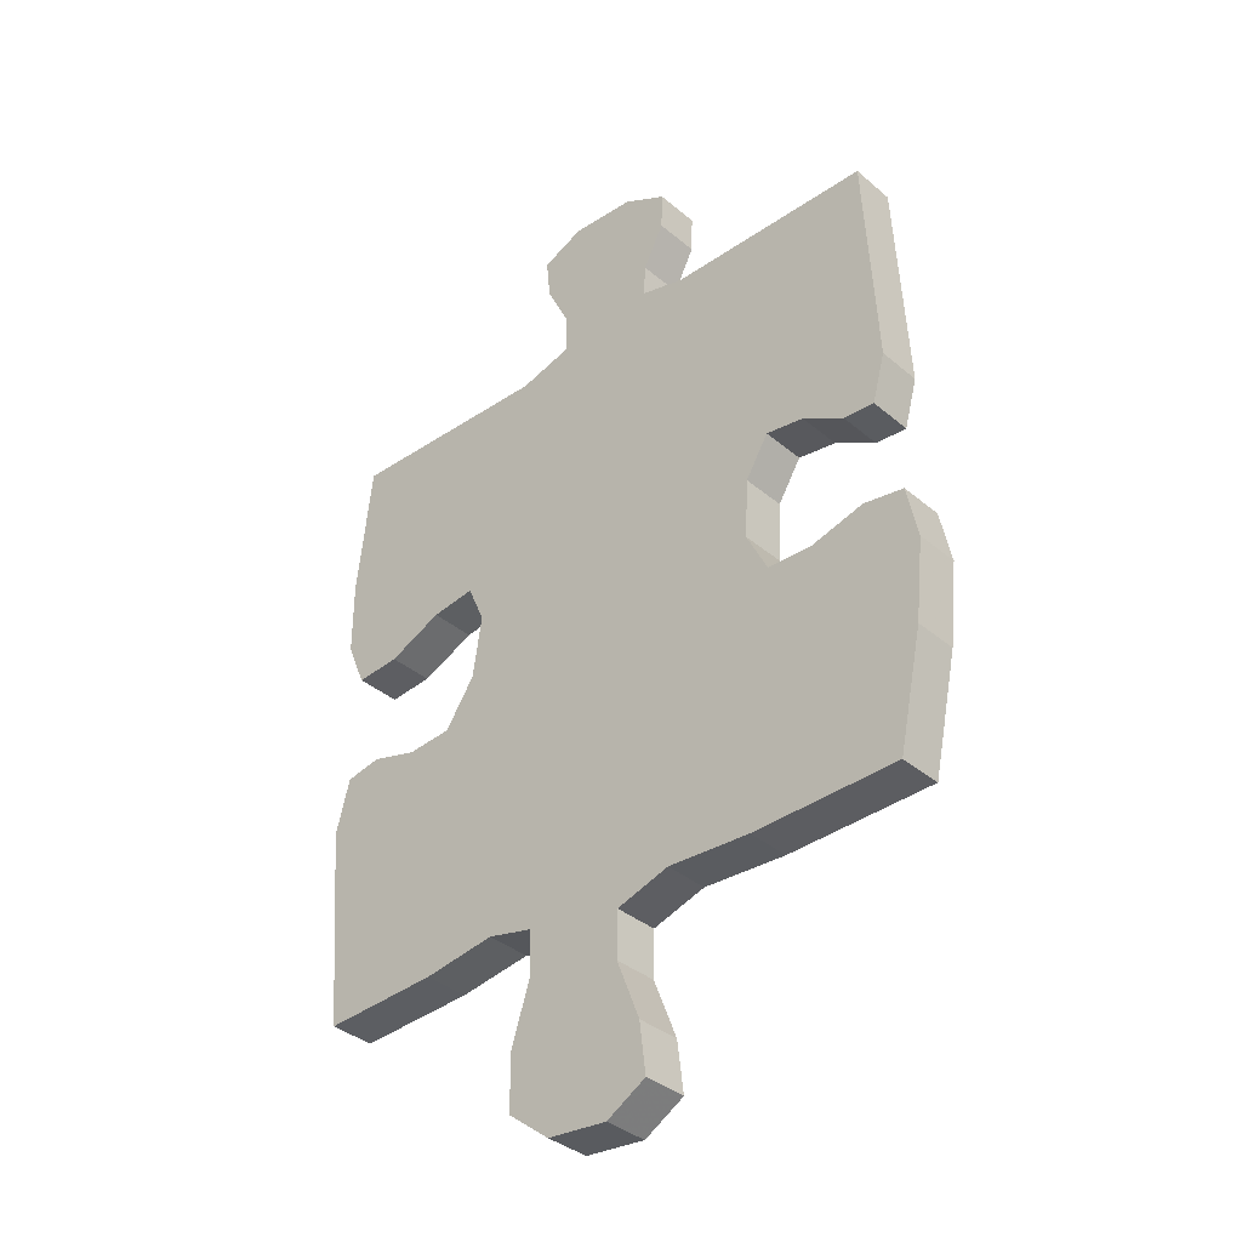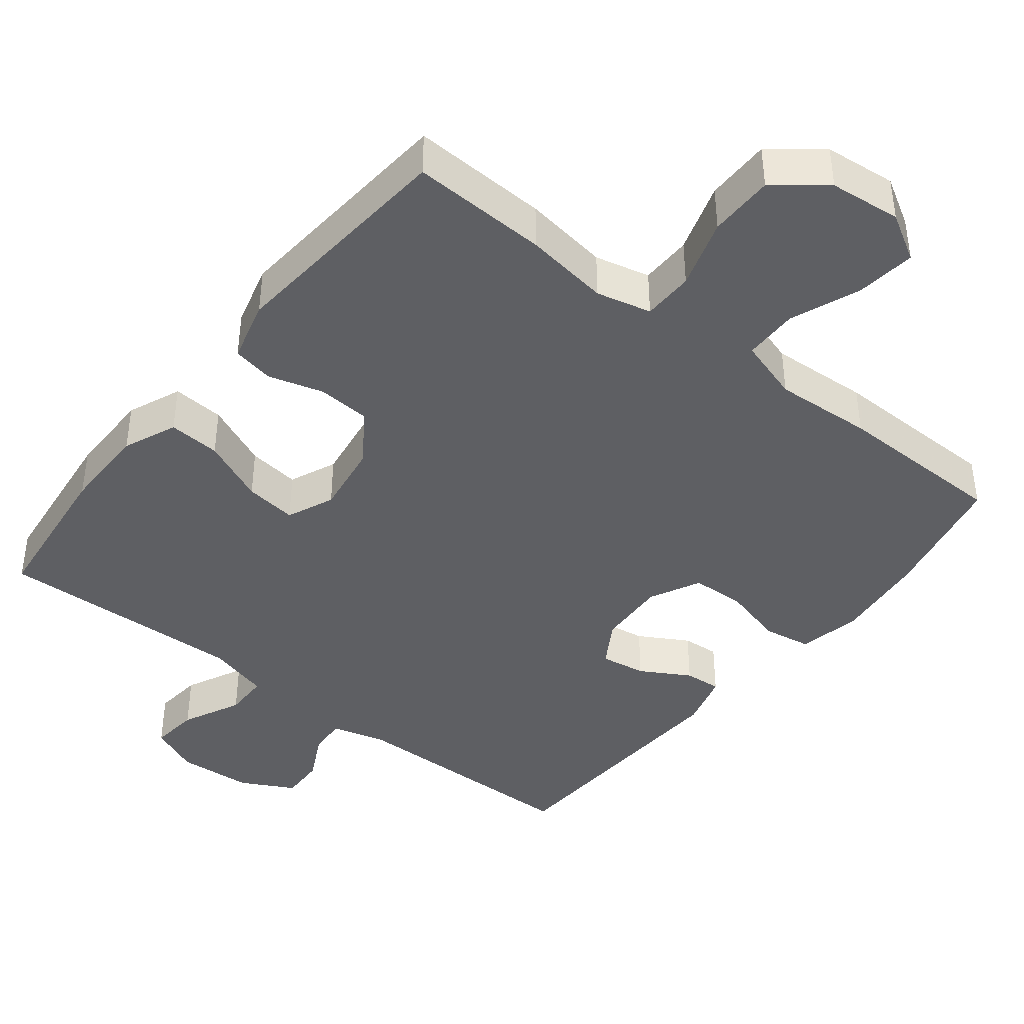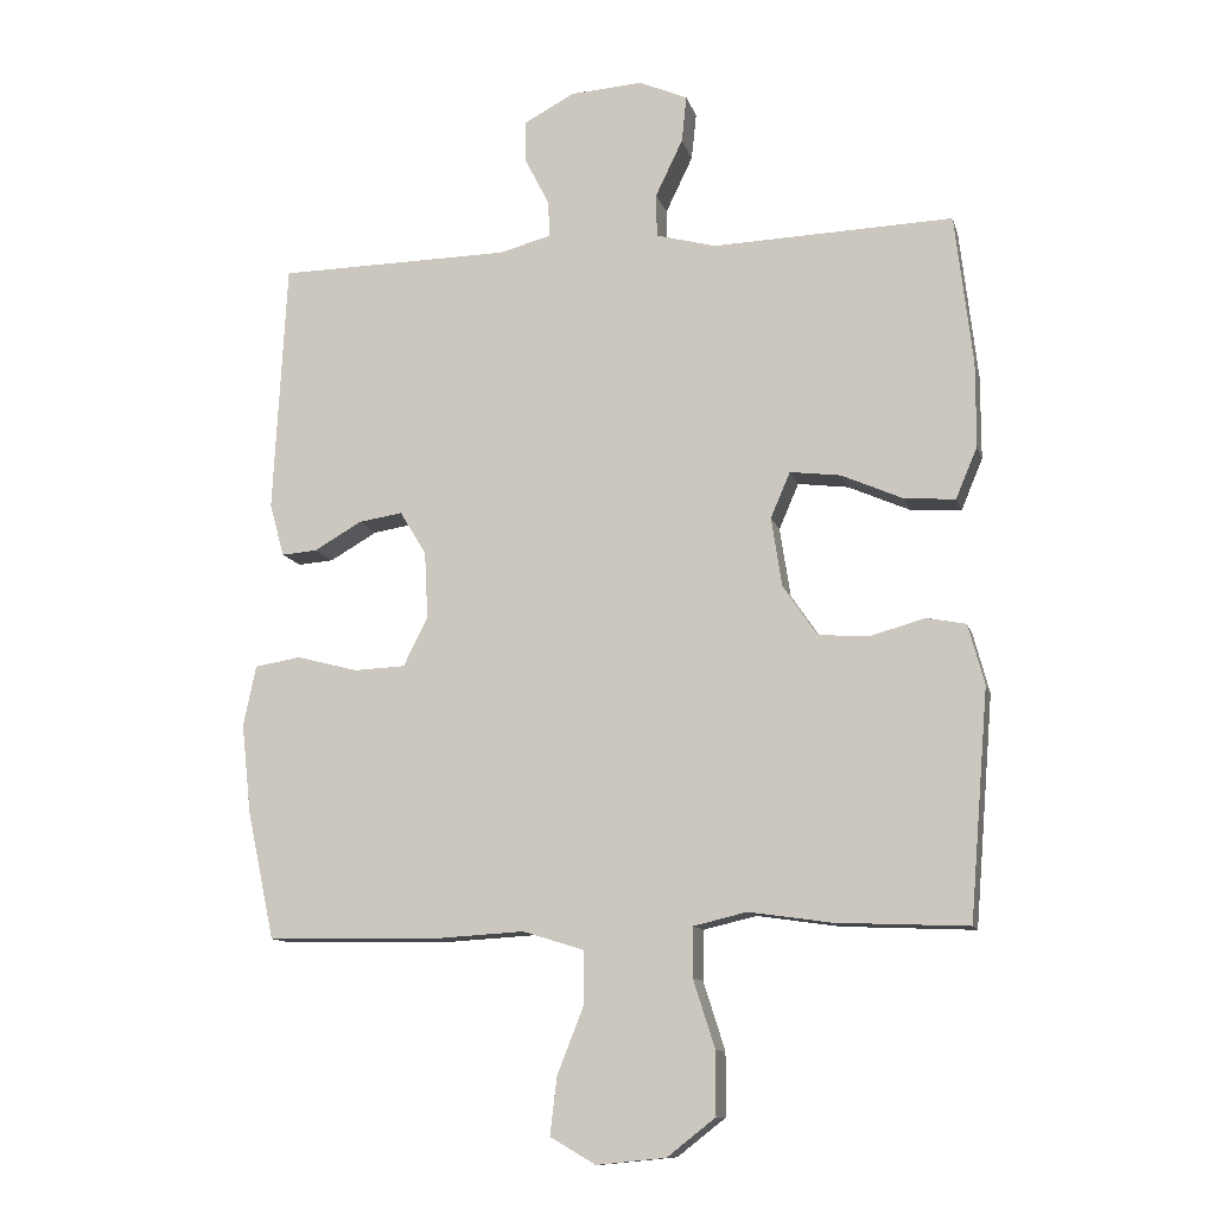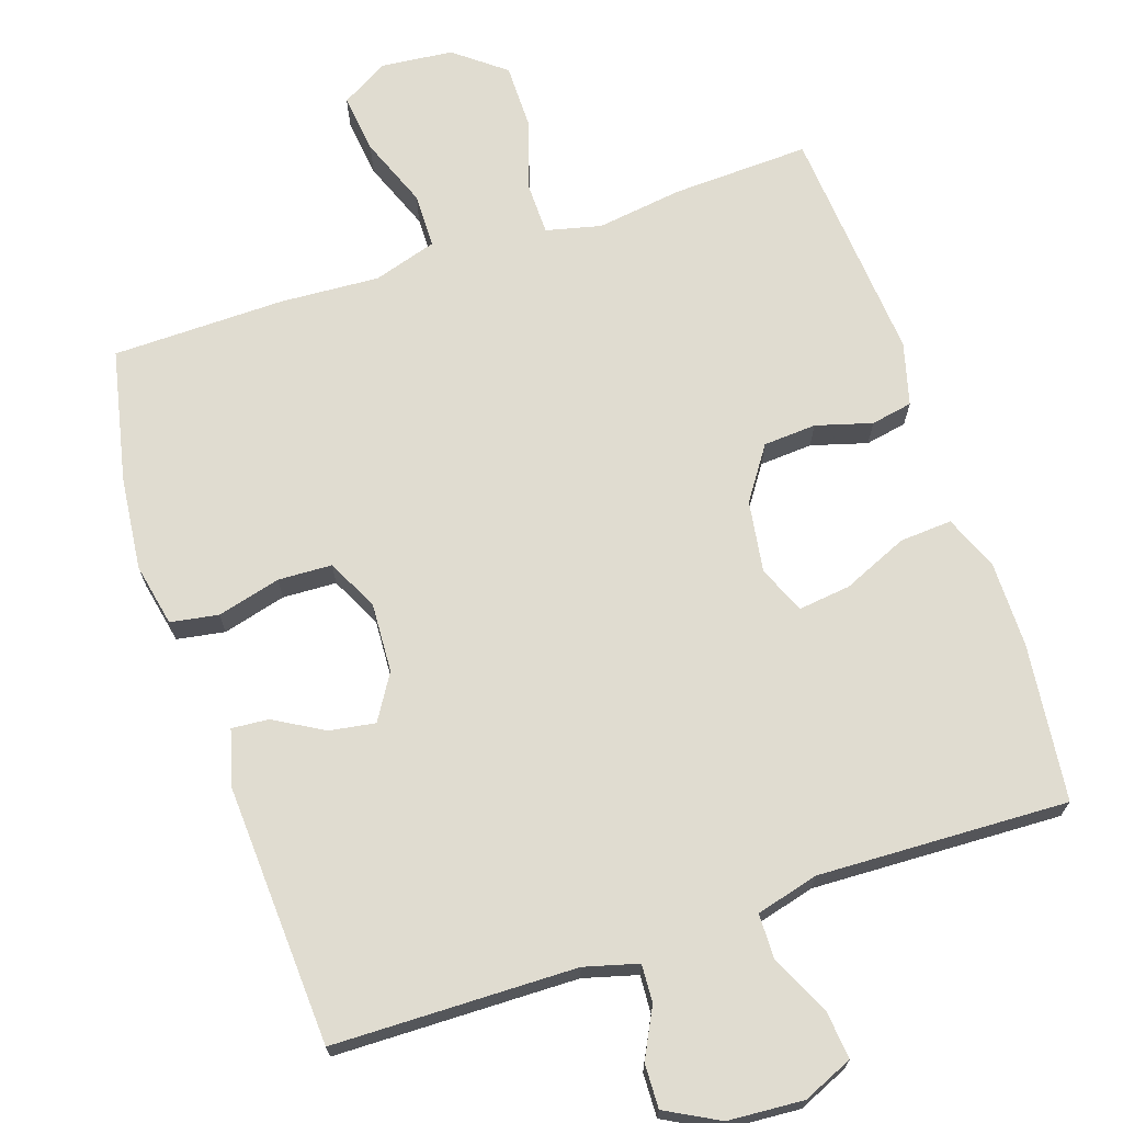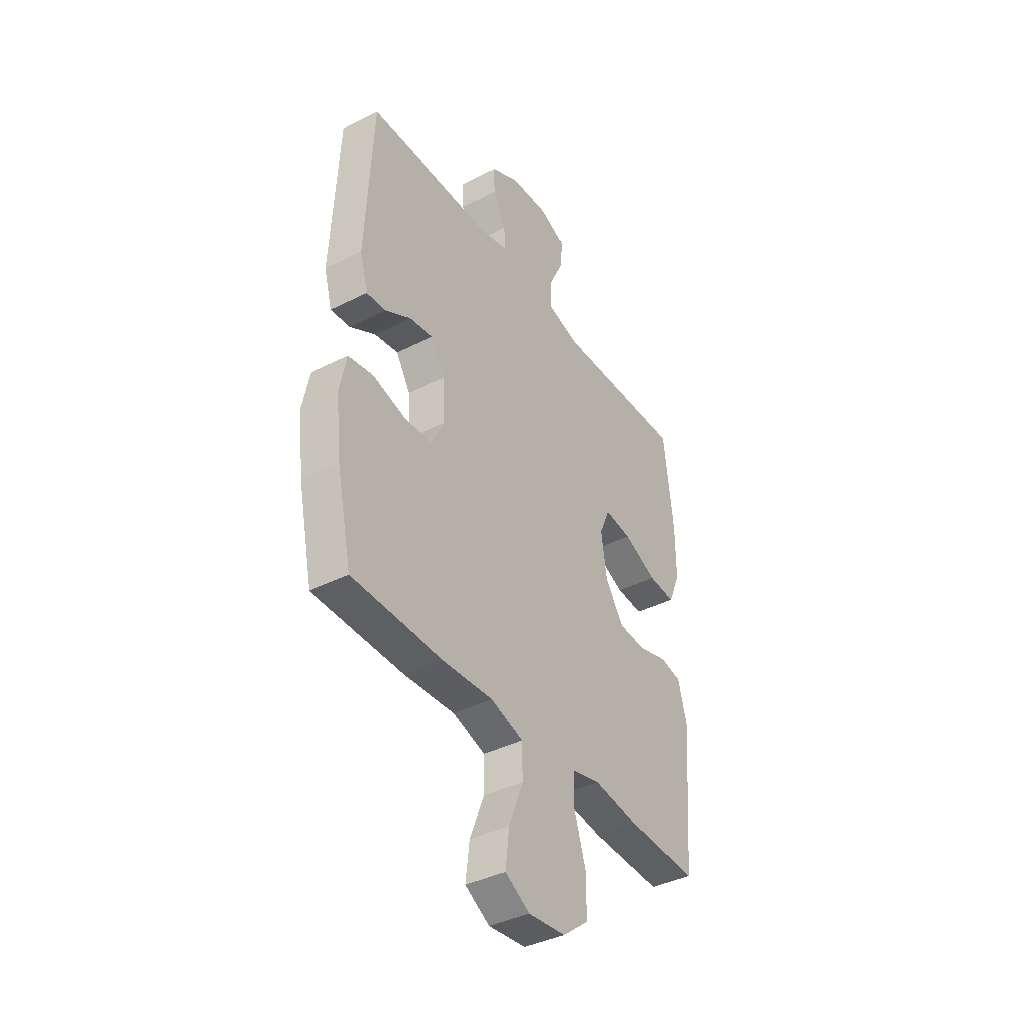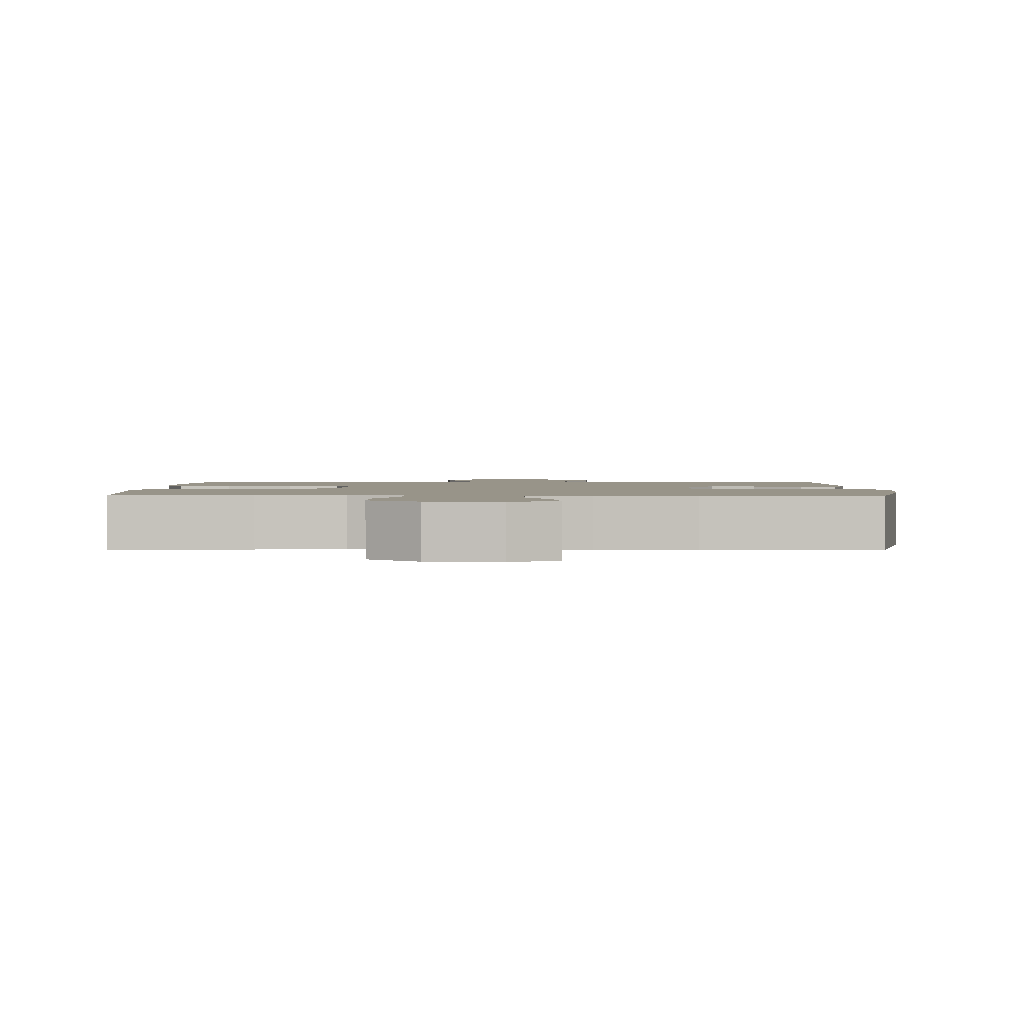
<metadata>
{"format":"obj","ext":"obj","renderer":"f3d","projection":"perspective","resolution":1024,"background":"white","views":[{"elev":-36.6,"azim":-137.5,"up":"+Z"},{"elev":-41.5,"azim":141.7,"up":"+Y"},{"elev":-11.5,"azim":13.8,"up":"+Z"},{"elev":69.7,"azim":-18.4,"up":"+Y"},{"elev":-39.4,"azim":-57.7,"up":"+Z"},{"elev":1.7,"azim":-178.9,"up":"+Y"}]}
</metadata>
<code>
v 0.5 0.07 0.5
v 0.525 0.07 0.284
v 0.525 0.07 0.164
v 0.494 0.07 0.09
v 0.422 0.07 0.095
v 0.333 0.07 0.134
v 0.261 0.07 0.143
v 0.233 0.07 0.078
v 0.248 0.07 -0.021
v 0.297 0.07 -0.093
v 0.37 0.07 -0.098
v 0.447 0.07 -0.076
v 0.504 0.07 -0.087
v 0.527 0.07 -0.173
v 0.5 0.07 -0.5
v 0.311 0.07 -0.492
v 0.193 0.07 -0.475
v 0.117 0.07 -0.493
v 0.116 0.07 -0.564
v 0.147 0.07 -0.661
v 0.147 0.07 -0.751
v 0.078 0.07 -0.805
v -0.021 0.07 -0.815
v -0.086 0.07 -0.777
v -0.076 0.07 -0.695
v -0.038 0.07 -0.598
v -0.039 0.07 -0.523
v -0.126 0.07 -0.496
v -0.262 0.07 -0.504
v -0.5 0.07 -0.5
v -0.539 0.07 -0.318
v -0.553 0.07 -0.189
v -0.535 0.07 -0.102
v -0.469 0.07 -0.091
v -0.382 0.07 -0.114
v -0.308 0.07 -0.111
v -0.273 0.07 -0.041
v -0.278 0.07 0.055
v -0.316 0.07 0.117
v -0.379 0.07 0.107
v -0.447 0.07 0.068
v -0.498 0.07 0.064
v -0.519 0.07 0.14
v -0.5 0.07 0.5
v -0.166 0.07 0.505
v -0.092 0.07 0.525
v -0.095 0.07 0.577
v -0.129 0.07 0.644
v -0.131 0.07 0.705
v -0.058 0.07 0.744
v 0.046 0.07 0.751
v 0.115 0.07 0.721
v 0.108 0.07 0.654
v 0.069 0.07 0.573
v 0.07 0.07 0.511
v 0.156 0.07 0.488
v 0.5 0 0.5
v 0.525 0 0.284
v 0.525 0 0.164
v 0.494 0 0.09
v 0.422 0 0.095
v 0.333 0 0.134
v 0.261 0 0.143
v 0.233 0 0.078
v 0.248 0 -0.021
v 0.297 0 -0.093
v 0.37 0 -0.098
v 0.447 0 -0.076
v 0.504 0 -0.087
v 0.527 0 -0.173
v 0.5 0 -0.5
v 0.311 0 -0.492
v 0.193 0 -0.475
v 0.117 0 -0.493
v 0.116 0 -0.564
v 0.147 0 -0.661
v 0.147 0 -0.751
v 0.078 0 -0.805
v -0.021 0 -0.815
v -0.086 0 -0.777
v -0.076 0 -0.695
v -0.038 0 -0.598
v -0.039 0 -0.523
v -0.126 0 -0.496
v -0.262 0 -0.504
v -0.5 0 -0.5
v -0.539 0 -0.318
v -0.553 0 -0.189
v -0.535 0 -0.102
v -0.469 0 -0.091
v -0.382 0 -0.114
v -0.308 0 -0.111
v -0.273 0 -0.041
v -0.278 0 0.055
v -0.316 0 0.117
v -0.379 0 0.107
v -0.447 0 0.068
v -0.498 0 0.064
v -0.519 0 0.14
v -0.5 0 0.5
v -0.166 0 0.505
v -0.092 0 0.525
v -0.095 0 0.577
v -0.129 0 0.644
v -0.131 0 0.705
v -0.058 0 0.744
v 0.046 0 0.751
v 0.115 0 0.721
v 0.108 0 0.654
v 0.069 0 0.573
v 0.07 0 0.511
v 0.156 0 0.488
f 52 53 54
f 51 52 54
f 50 51 54
f 49 50 54
f 48 49 54
f 47 48 54
f 46 47 54 55
f 45 46 55 56
f 44 45 56
f 43 44 56
f 42 43 56
f 41 42 56
f 40 41 56
f 33 34 35
f 32 33 35
f 31 32 35
f 30 31 35
f 29 30 35
f 28 29 35
f 27 28 35 36
f 24 25 26
f 23 24 26
f 22 23 26
f 21 22 26
f 20 21 26
f 19 20 26
f 18 19 26 27
f 27 36 37
f 18 27 37
f 17 18 37
f 15 16 17
f 14 15 17
f 13 14 17
f 12 13 17
f 11 12 17
f 4 5 6
f 3 4 6
f 2 3 6
f 1 2 6
f 56 1 6
f 56 6 7
f 39 40 56
f 56 7 8
f 39 56 8
f 38 39 8
f 37 38 8 9
f 17 37 9 10
f 10 11 17
f 110 109 108
f 110 108 107
f 110 107 106
f 110 106 105
f 110 105 104
f 110 104 103
f 111 110 103 102
f 112 111 102 101
f 112 101 100
f 112 100 99
f 112 99 98
f 112 98 97
f 112 97 96
f 91 90 89
f 91 89 88
f 91 88 87
f 91 87 86
f 91 86 85
f 91 85 84
f 92 91 84 83
f 82 81 80
f 82 80 79
f 82 79 78
f 82 78 77
f 82 77 76
f 82 76 75
f 83 82 75 74
f 93 92 83
f 93 83 74
f 93 74 73
f 73 72 71
f 73 71 70
f 73 70 69
f 73 69 68
f 73 68 67
f 62 61 60
f 62 60 59
f 62 59 58
f 62 58 57
f 62 57 112
f 63 62 112
f 112 96 95
f 64 63 112
f 64 112 95
f 64 95 94
f 65 64 94 93
f 66 65 93 73
f 73 67 66
f 1 57 58 2
f 2 58 59 3
f 3 59 60 4
f 4 60 61 5
f 5 61 62 6
f 6 62 63 7
f 7 63 64 8
f 8 64 65 9
f 9 65 66 10
f 10 66 67 11
f 11 67 68 12
f 12 68 69 13
f 13 69 70 14
f 14 70 71 15
f 15 71 72 16
f 16 72 73 17
f 17 73 74 18
f 18 74 75 19
f 19 75 76 20
f 20 76 77 21
f 21 77 78 22
f 22 78 79 23
f 23 79 80 24
f 24 80 81 25
f 25 81 82 26
f 26 82 83 27
f 27 83 84 28
f 28 84 85 29
f 29 85 86 30
f 30 86 87 31
f 31 87 88 32
f 32 88 89 33
f 33 89 90 34
f 34 90 91 35
f 35 91 92 36
f 36 92 93 37
f 37 93 94 38
f 38 94 95 39
f 39 95 96 40
f 40 96 97 41
f 41 97 98 42
f 42 98 99 43
f 43 99 100 44
f 44 100 101 45
f 45 101 102 46
f 46 102 103 47
f 47 103 104 48
f 48 104 105 49
f 49 105 106 50
f 50 106 107 51
f 51 107 108 52
f 52 108 109 53
f 53 109 110 54
f 54 110 111 55
f 55 111 112 56
f 56 112 57 1

</code>
